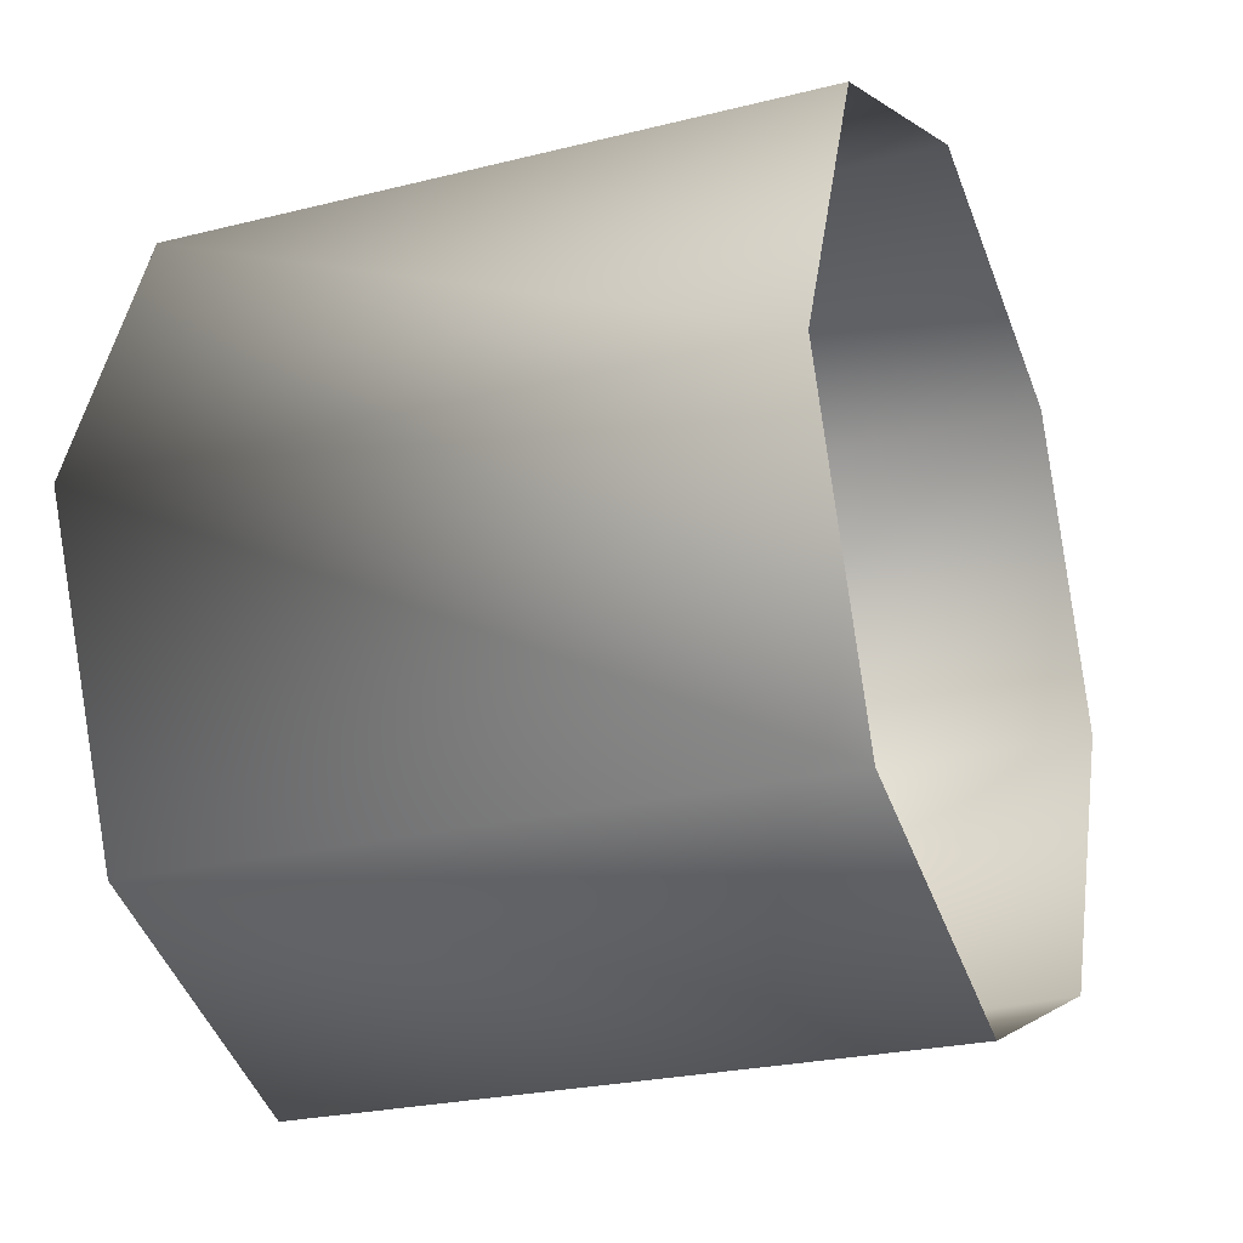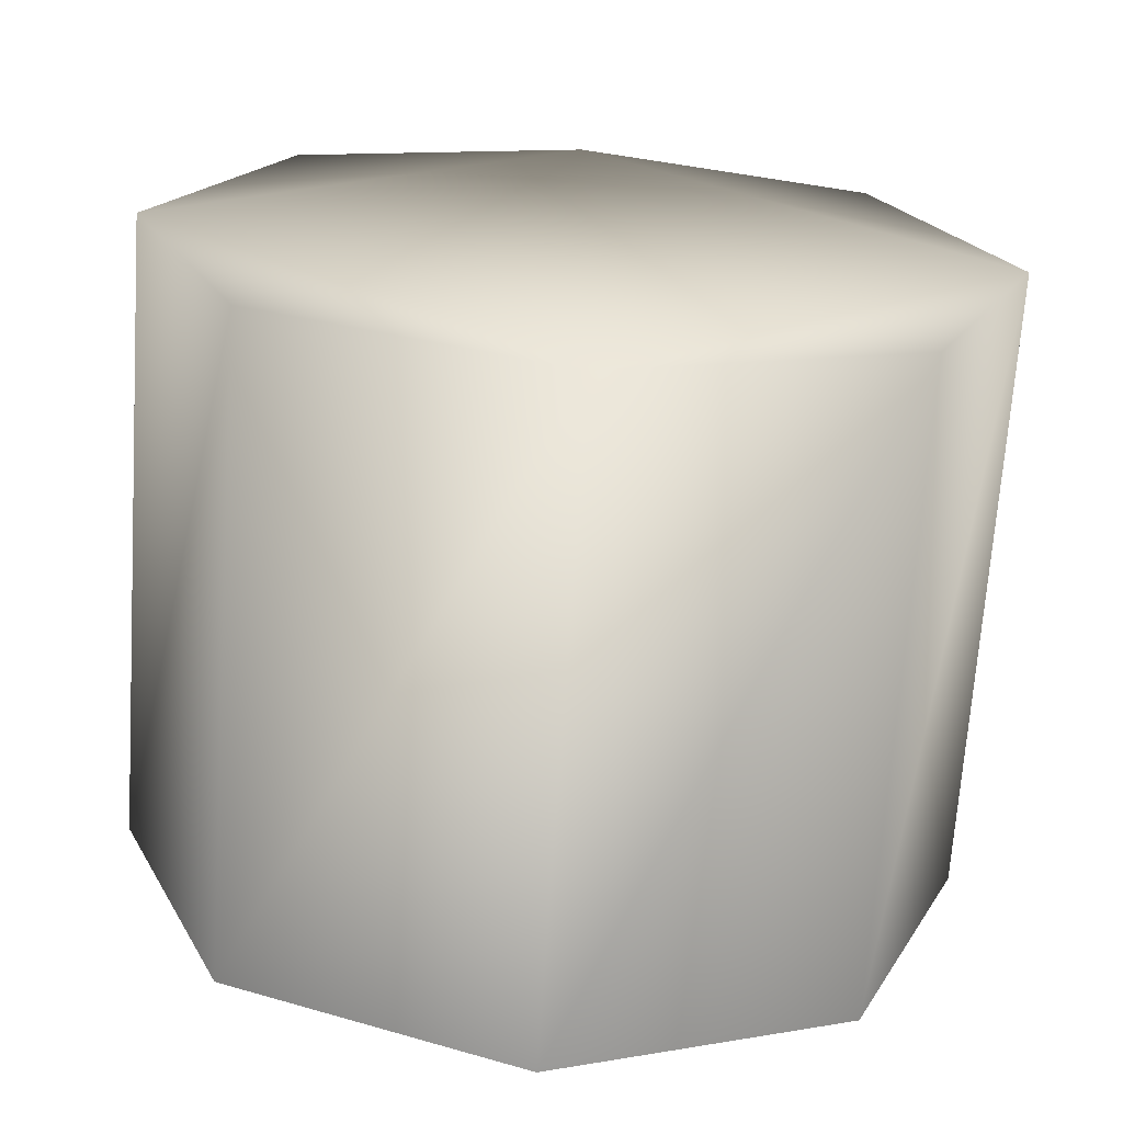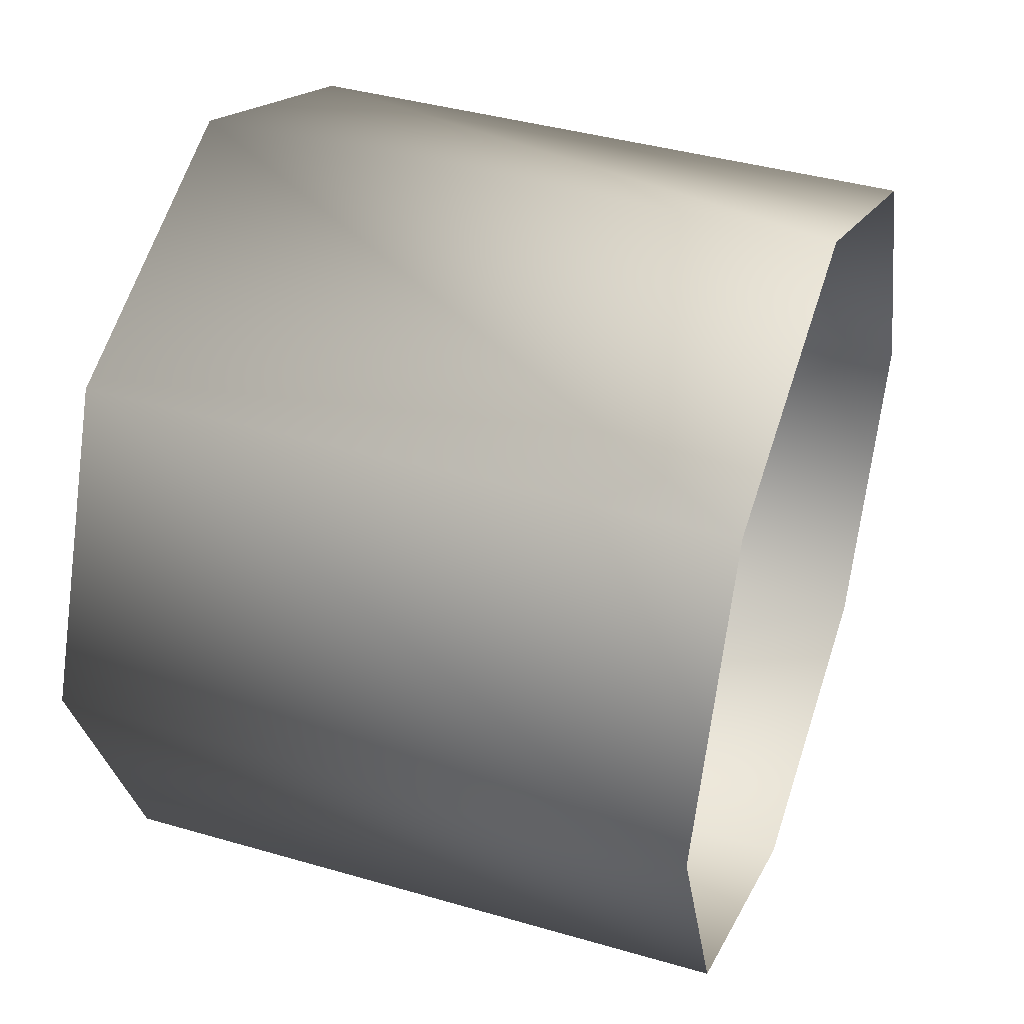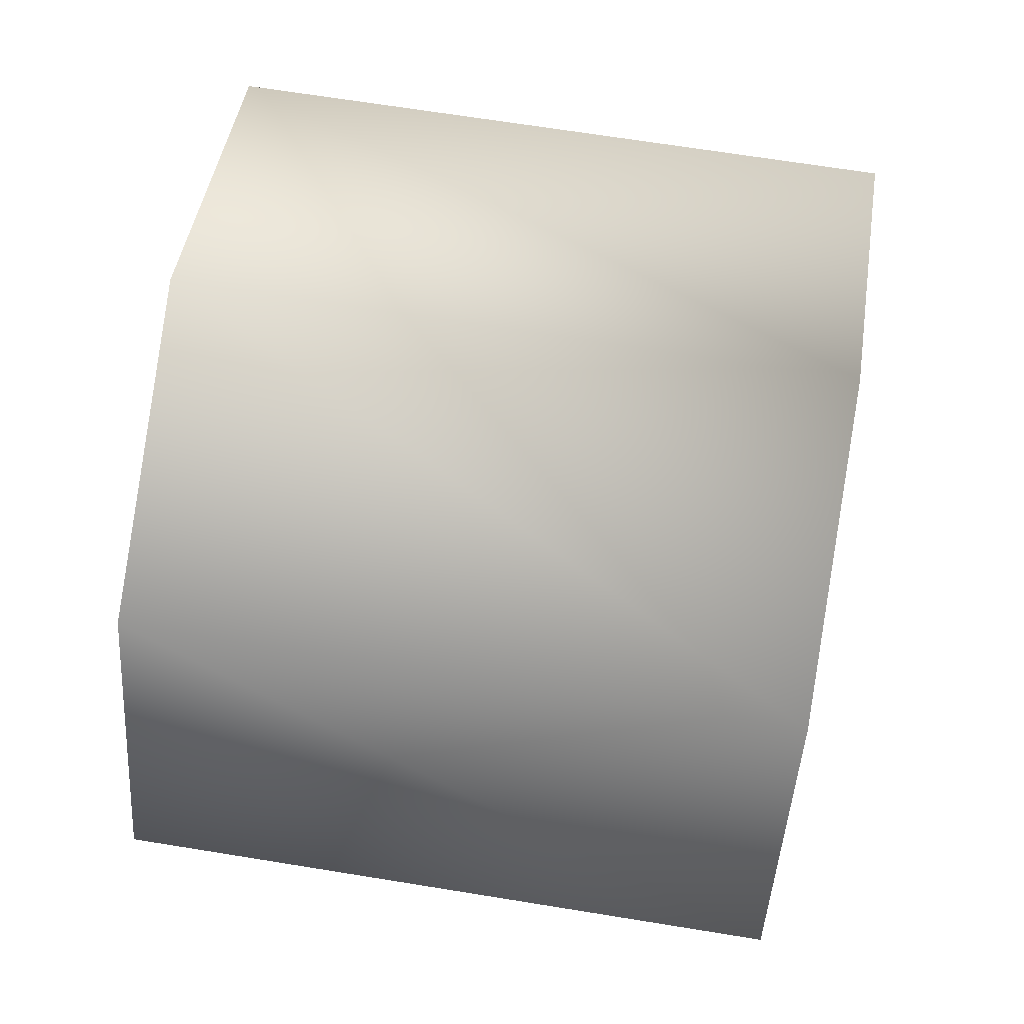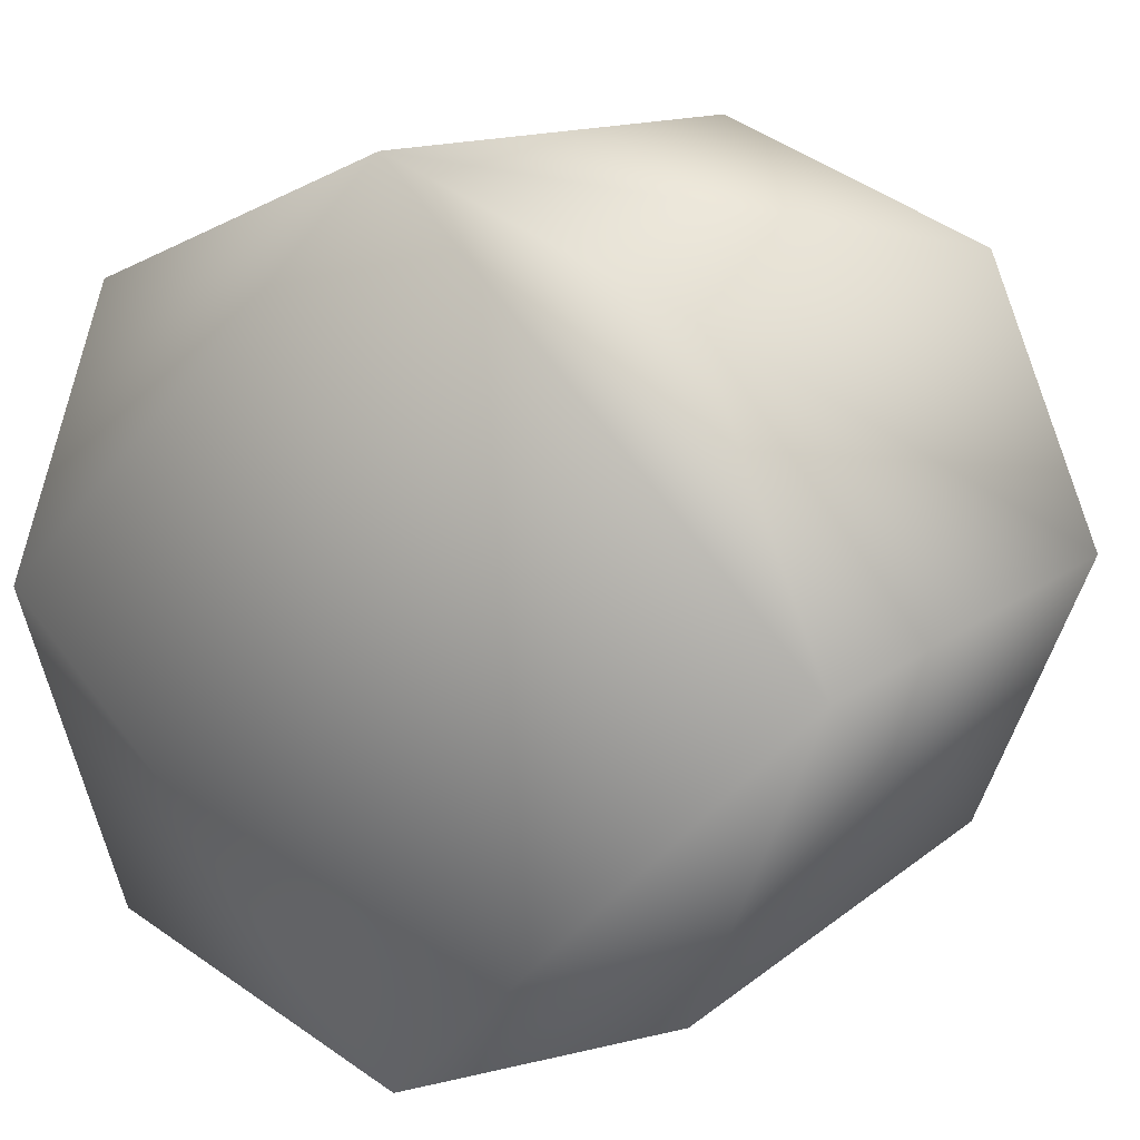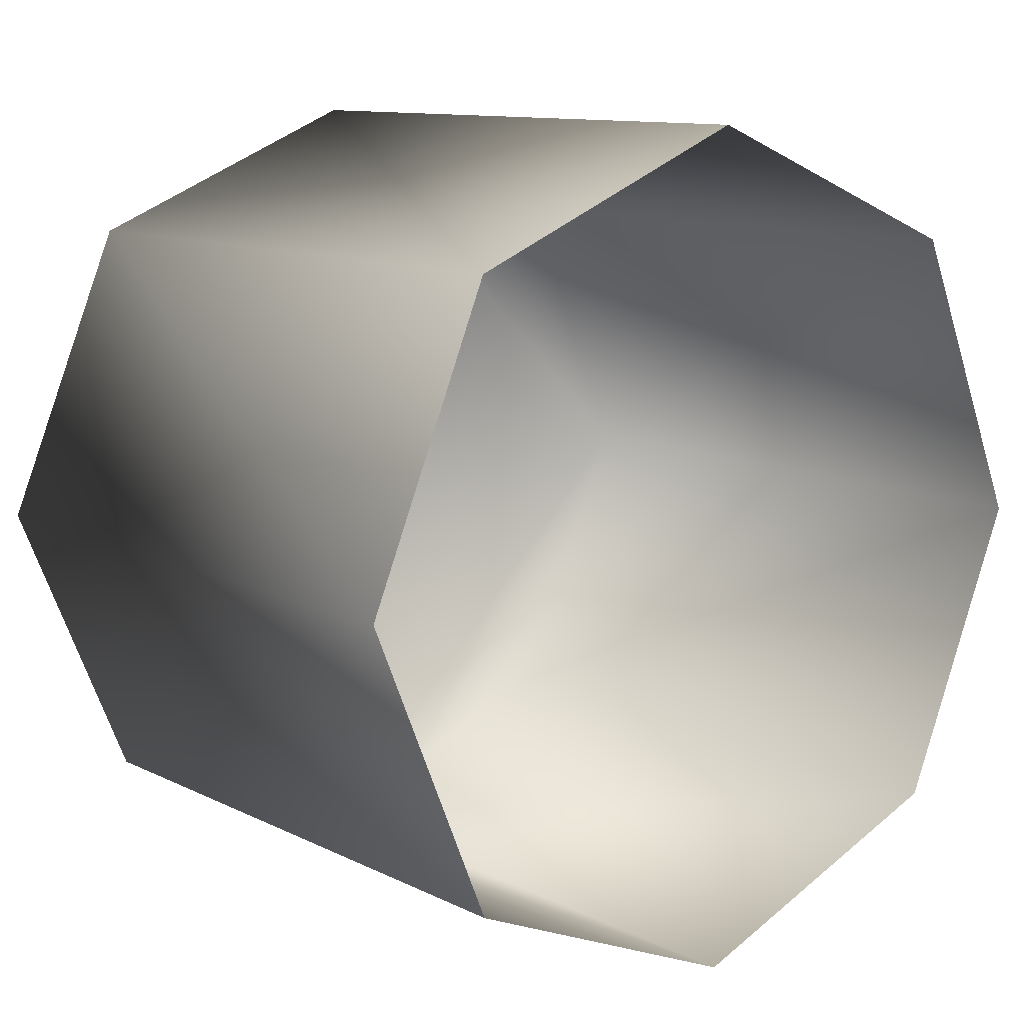
<metadata>
{"format":"obj","ext":"obj","renderer":"f3d","projection":"perspective","resolution":1024,"background":"white","views":[{"elev":-24.6,"azim":22.4,"up":"+Y"},{"elev":-69.3,"azim":-93.9,"up":"+Y"},{"elev":40.2,"azim":19.7,"up":"+Y"},{"elev":66.5,"azim":-170.7,"up":"+Y"},{"elev":12.7,"azim":-60.3,"up":"+Y"},{"elev":11.0,"azim":50.5,"up":"+Z"}]}
</metadata>
<code>
v -0.4816 0 -0.6311 0
v -0.4816 0.6311 0 0
v -0.4816 0.4463 -0.4463 0
v -0.4816 0.6311 0 0
v -0.4816 0 0.6311 0
v -0.4816 0.4463 0.4463 0
v -0.4816 0 -0.6311 0
v -0.4816 -0.4463 -0.4463 0
v -0.4816 -0.6311 0 0
v -0.4816 -0.6311 0 0
v -0.4816 -0.4463 0.4463 0
v -0.4816 0 0.6311 0
v -0.4816 0 0.6311 0
v -0.4816 -0.4463 0.4463 0
v 0.4816 -0.4463 0.4463 0
v -0.4816 0 0.6311 0
v 0.4816 -0.4463 0.4463 0
v 0.4816 0 0.6311 0
v -0.4816 -0.4463 0.4463 0
v -0.4816 -0.6311 0 0
v 0.4816 -0.6311 0 0
v -0.4816 -0.4463 0.4463 0
v 0.4816 -0.6311 0 0
v 0.4816 -0.4463 0.4463 0
v -0.4816 -0.6311 0 0
v -0.4816 -0.4463 -0.4463 0
v 0.4816 -0.4463 -0.4463 0
v -0.4816 -0.6311 0 0
v 0.4816 -0.4463 -0.4463 0
v 0.4816 -0.6311 0 0
v -0.4816 -0.4463 -0.4463 0
v -0.4816 0 -0.6311 0
v 0.4816 0 -0.6311 0
v -0.4816 -0.4463 -0.4463 0
v 0.4816 0 -0.6311 0
v 0.4816 -0.4463 -0.4463 0
v -0.4816 0 -0.6311 0
v -0.4816 0.4463 -0.4463 0
v 0.4816 0.4462 -0.4463 0
v -0.4816 0 -0.6311 0
v 0.4816 0.4462 -0.4463 0
v 0.4816 0 -0.6311 0
v -0.4816 0.4463 -0.4463 0
v -0.4816 0.6311 0 0
v 0.4816 0.6311 0 0
v -0.4816 0.4463 -0.4463 0
v 0.4816 0.6311 0 0
v 0.4816 0.4462 -0.4463 0
v -0.4816 0.6311 0 0
v -0.4816 0.4463 0.4463 0
v 0.4816 0.4462 0.4463 0
v -0.4816 0.6311 0 0
v 0.4816 0.4462 0.4463 0
v 0.4816 0.6311 0 0
v -0.4816 0.4463 0.4463 0
v -0.4816 0 0.6311 0
v 0.4816 0 0.6311 0
v -0.4816 0.4463 0.4463 0
v 0.4816 0 0.6311 0
v 0.4816 0.4462 0.4463 0
v -0.4816 0.6311 0 0
v -0.4816 0 -0.6311 0
v -0.4816 -0.6311 0 0
v -0.4816 0.6311 0 0
v -0.4816 -0.6311 0 0
v -0.4816 0 0.6311 0
o WheelRearR
f 1 2 3
f 4 5 6
f 7 8 9
f 10 11 12
f 13 14 15
f 16 17 18
f 19 20 21
f 22 23 24
f 25 26 27
f 28 29 30
f 31 32 33
f 34 35 36
f 37 38 39
f 40 41 42
f 43 44 45
f 46 47 48
f 49 50 51
f 52 53 54
f 55 56 57
f 58 59 60
f 61 62 63
f 64 65 66

</code>
